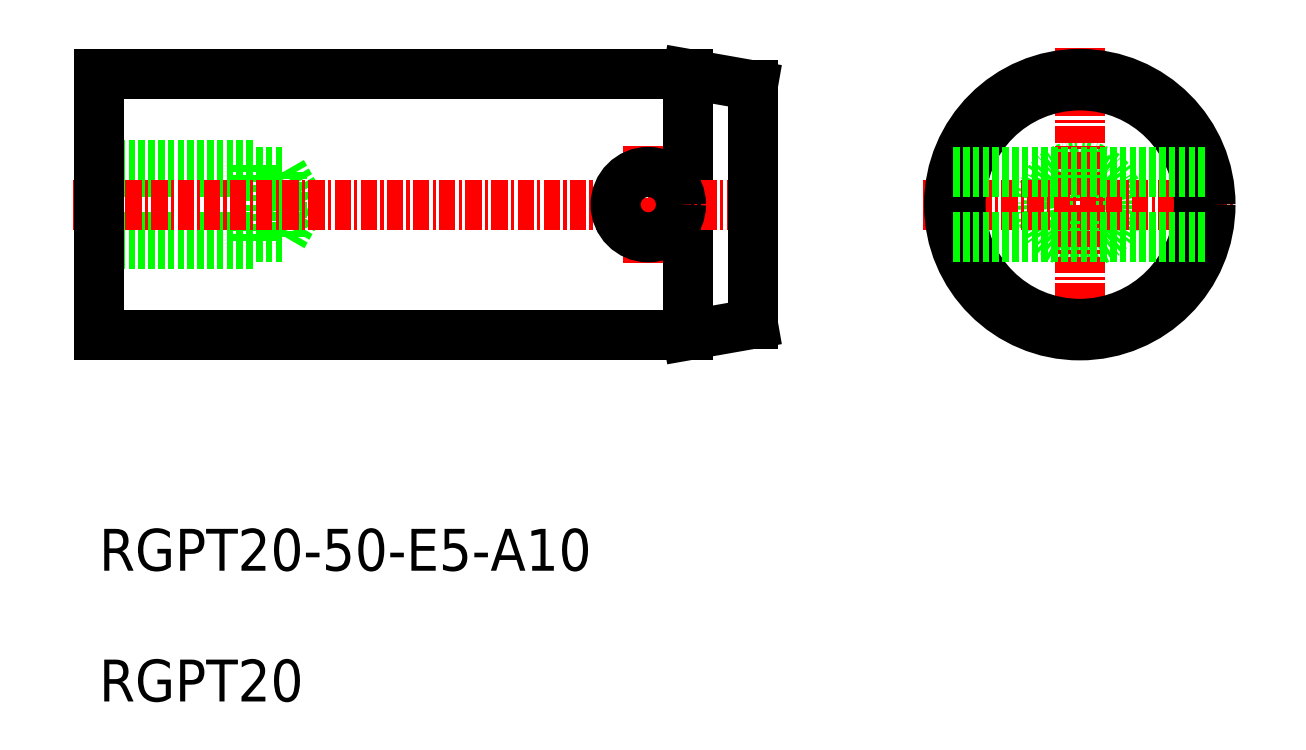
<metadata>
{"format":"dxf","ext":"dxf","renderer":"ezdxf+matplotlib","layout":"modelspace","background":"white","min_lineweight":24,"dpi":150}
</metadata>
<code>
0
SECTION
2
ENTITIES
0
LINE
8
0
10
-4463
20
-855.5
30
0
11
-4451
21
-855.5
31
0
0
LINE
8
0
10
-4448
20
-858.5
30
0
11
-4449
21
-861
31
0
0
LINE
8
0
10
-4449
20
-856
30
0
11
-4448
21
-858.5
31
0
0
LINE
8
0
10
-4449
20
-856
30
0
11
-4449
21
-861
31
0
0
LINE
8
0
10
-4449
20
-861
30
0
11
-4463
21
-861
31
0
0
LINE
8
0
10
-4463
20
-856
30
0
11
-4449
21
-856
31
0
0
LINE
8
0
10
-4463
20
-861.5
30
0
11
-4451
21
-861.5
31
0
0
LINE
8
0
10
-4451
20
-855.5
30
0
11
-4451
21
-861.5
31
0
0
CIRCLE
8
0
10
-4388
20
-858.5
30
0
40
3
0
CIRCLE
8
0
10
-4388
20
-858.5
30
0
40
2.458
0
LINE
8
CENTER
10
-4421
20
-854
30
0
11
-4421
21
-863
31
0
0
LINE
8
0
10
-4418
20
-848.5
30
0
11
-4418
21
-868.5
31
0
0
LINE
8
CENTER
10
-4465
20
-858.5
30
0
11
-4414
21
-858.5
31
0
0
POLYLINE
8
0
66
     1
10
0
20
0
30
0
0
VERTEX
8
0
10
-4418
20
-848.5
30
0
0
VERTEX
8
0
10
-4463
20
-848.5
30
0
0
VERTEX
8
0
10
-4463
20
-868.5
30
0
0
VERTEX
8
0
10
-4418
20
-868.5
30
0
0
SEQEND
8
0
0
LINE
8
CENTER
10
-4388
20
-846.5
30
0
11
-4388
21
-870.5
31
0
0
LINE
8
CENTER
10
-4400
20
-858.5
30
0
11
-4376
21
-858.5
31
0
0
TEXT
8
0
10
-4463
20
-886.5
30
0
40
3.2
1
RGPT20-50-E5-A10
0
TEXT
8
0
10
-4463
20
-896.5
30
0
40
3.2
1
RGPT20
0
CIRCLE
8
0
10
-4388
20
-858.5
30
0
40
10
0
LINE
8
0
10
-4418
20
-848.5
30
0
11
-4413
21
-849.4
31
0
0
LINE
8
0
10
-4418
20
-868.5
30
0
11
-4413
21
-867.6
31
0
0
LINE
8
0
10
-4413
20
-849.4
30
0
11
-4413
21
-867.6
31
0
0
CIRCLE
8
0
10
-4388
20
-858.5
30
0
40
9.118
0
CIRCLE
8
0
10
-4421
20
-858.5
30
0
40
2.5
0
LINE
8
0
10
-4398
20
-856
30
0
11
-4378
21
-856
31
0
0
LINE
8
0
10
-4398
20
-861
30
0
11
-4378
21
-861
31
0
0
ENDSEC
0
EOF

</code>
